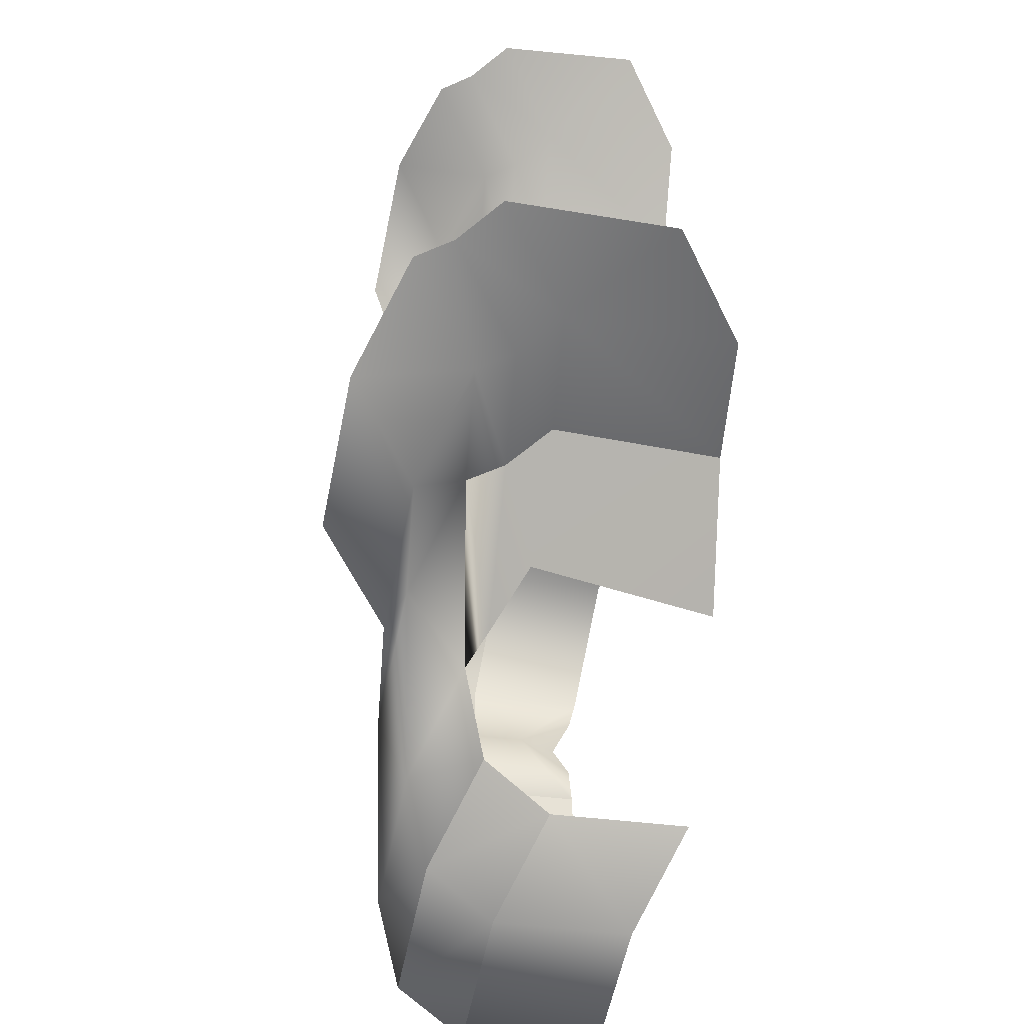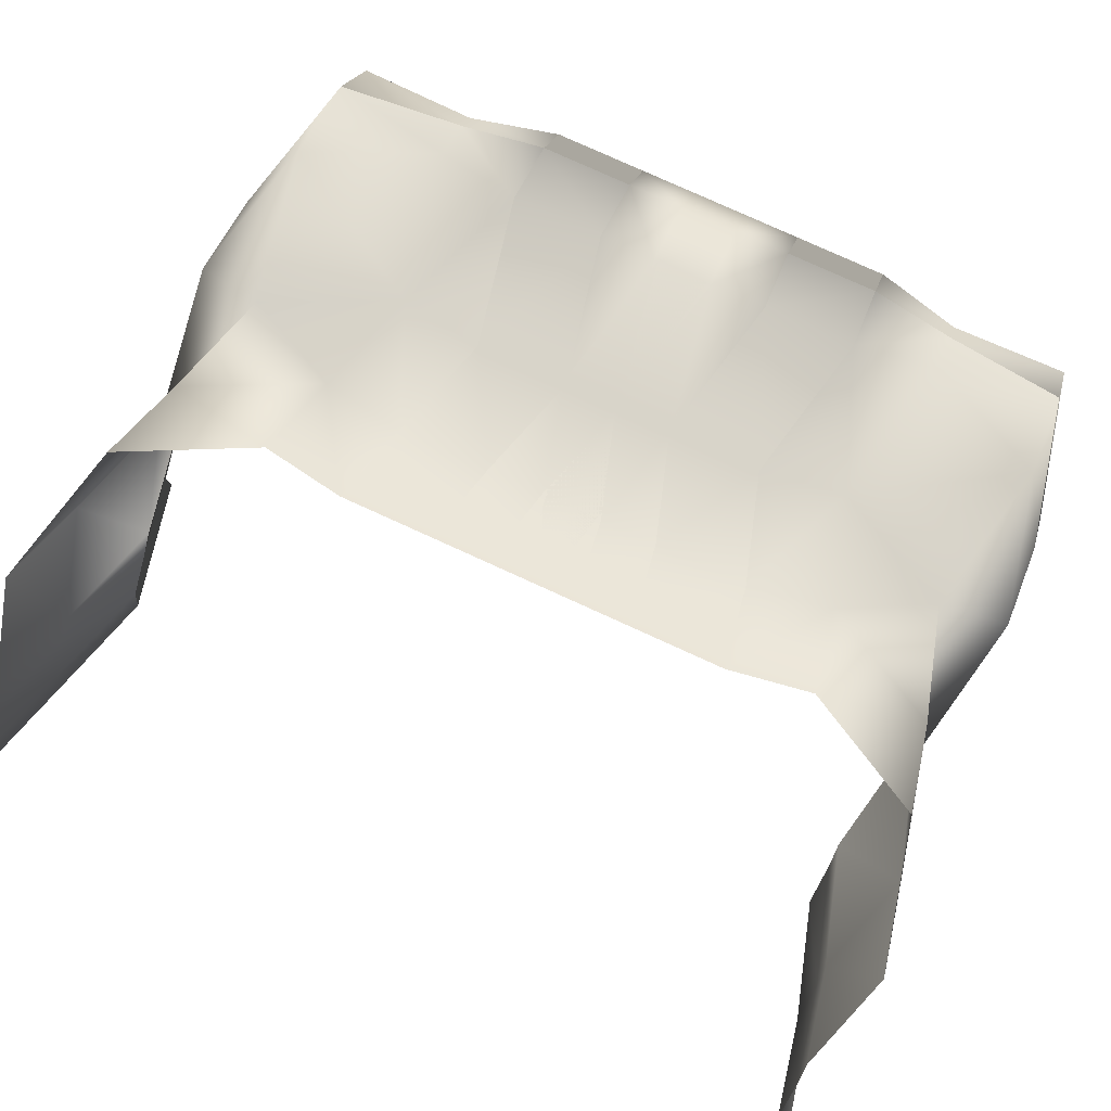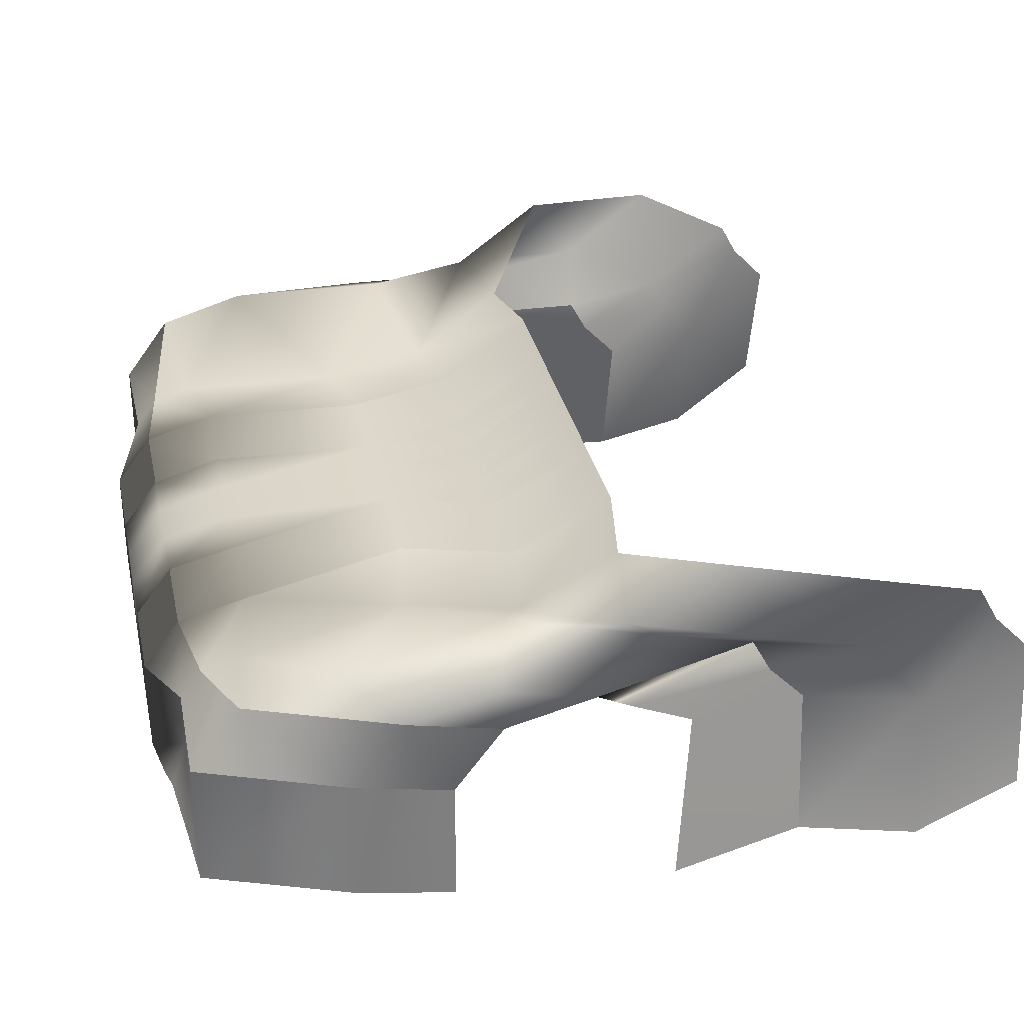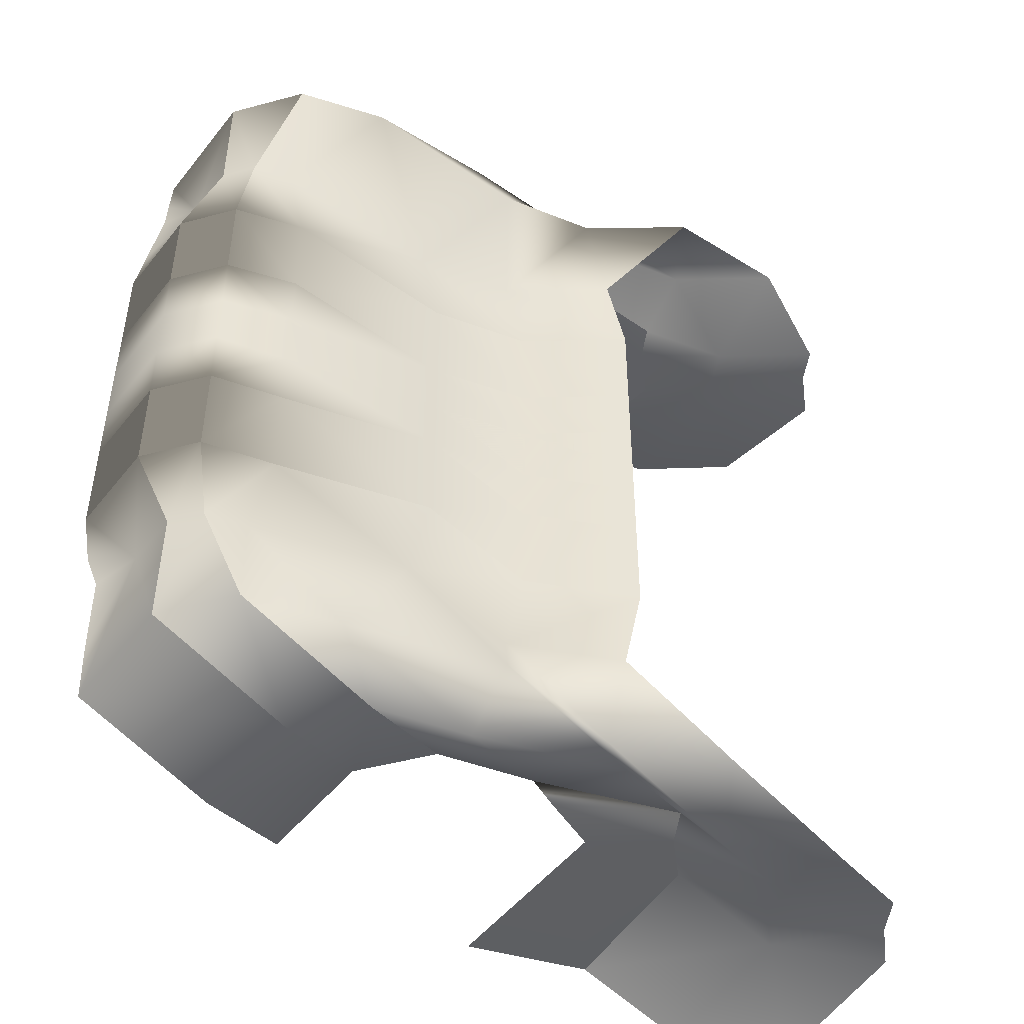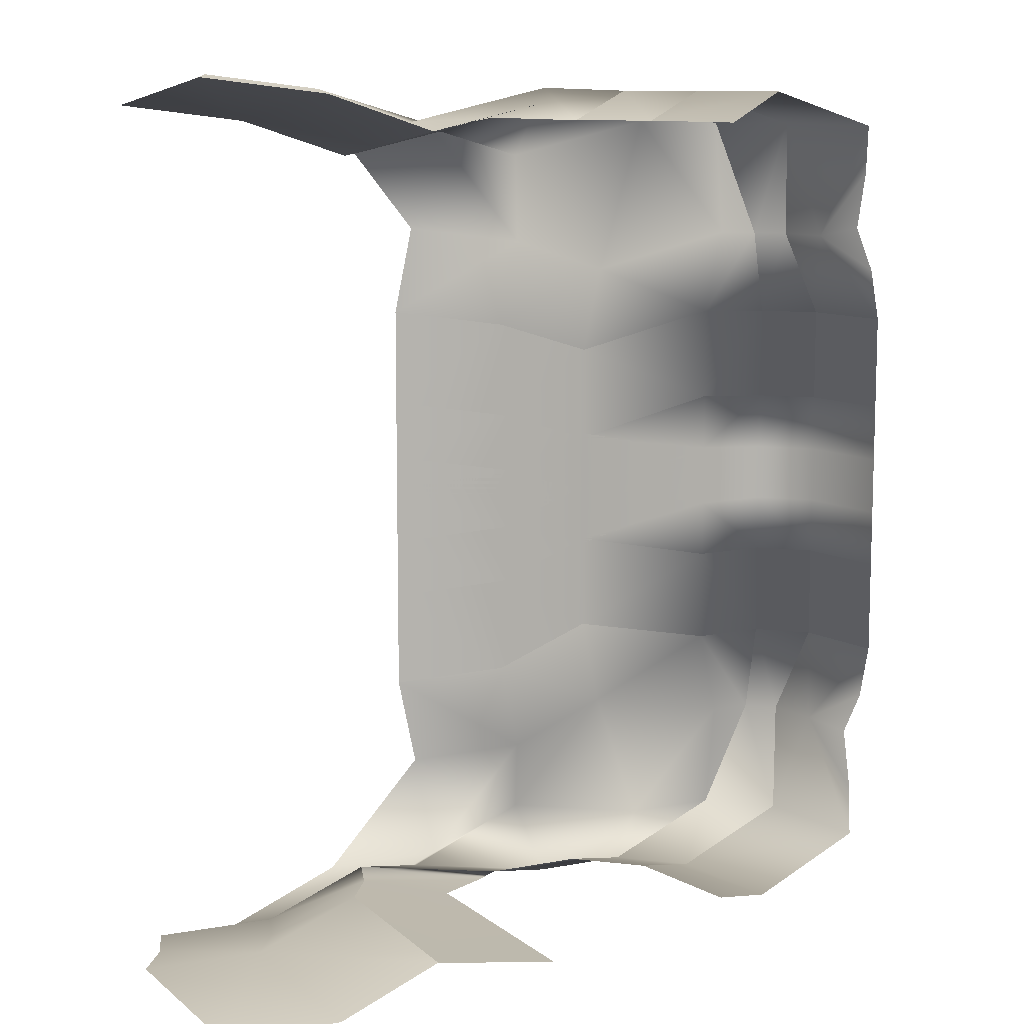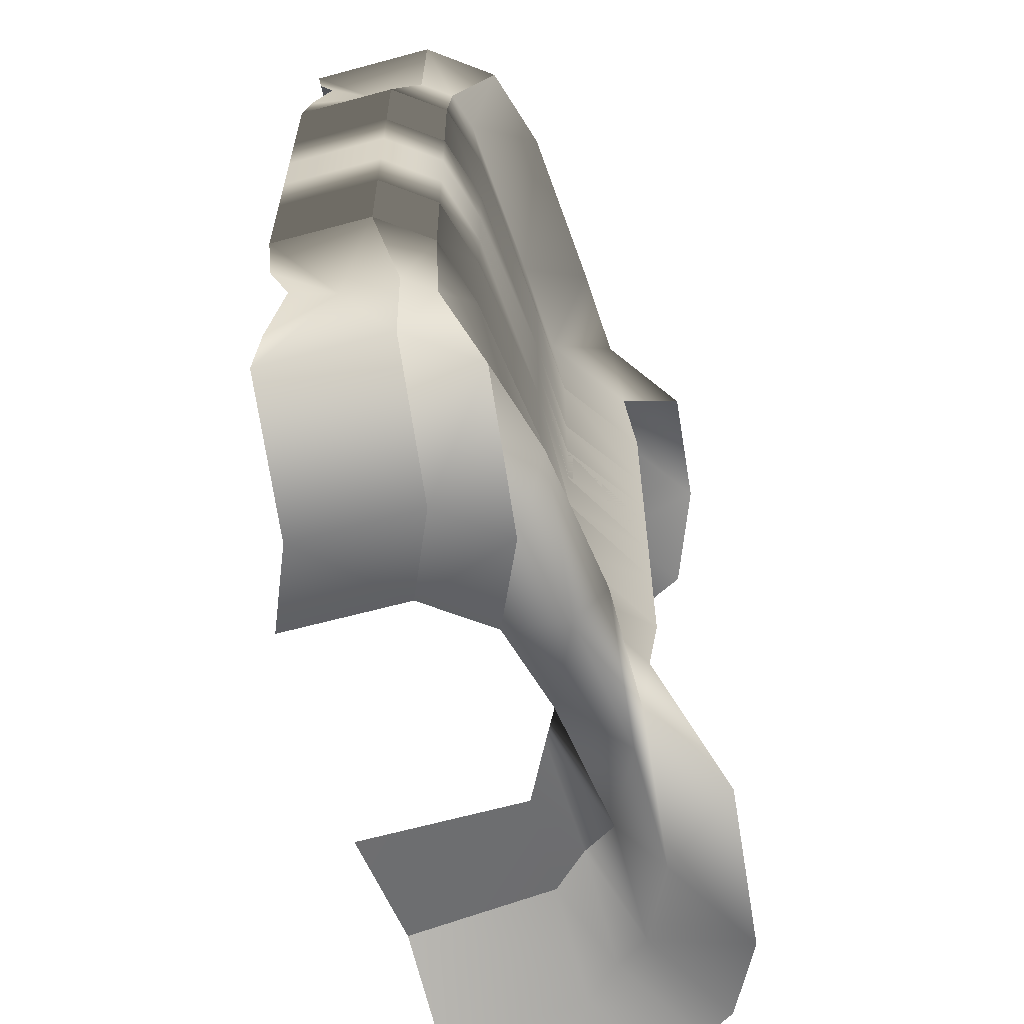
<metadata>
{"format":"obj","ext":"obj","renderer":"f3d","projection":"perspective","resolution":1024,"background":"white","views":[{"elev":-70.5,"azim":-95.7,"up":"+Z"},{"elev":78.8,"azim":-65.5,"up":"+Y"},{"elev":31.6,"azim":167.7,"up":"+Y"},{"elev":-48.1,"azim":143.5,"up":"+Z"},{"elev":10.5,"azim":-36.6,"up":"+Z"},{"elev":-62.2,"azim":105.4,"up":"+Z"}]}
</metadata>
<code>
o Plane.002
v -0 2 -1.83
v 0 0 -1.83
v -0 2 -3.051
v 0 0 -3.051
v -0.7632 3.021 -1.83
v -0.7632 3.021 -3.051
v -2.163 3.419 -1.881
v -2.163 3.419 -3.102
v -0 2 -3.051
v 0 0 -3.051
v -0 2 -4.271
v 0 0 -4.271
v -0.7632 3.021 -3.051
v -0.7632 3.021 -4.271
v -2.163 3.419 -3.102
v -2.163 3.419 -4.322
v -0 2 -4.271
v 0 0 -4.271
v -0.7632 3.021 -4.271
v -2.163 3.419 -4.322
v -0 2 -4.271
v -0.7632 3.021 -4.271
v -0 2 -4.271
v 0 0 -4.271
v -0.7632 3.021 -4.271
v -2.163 3.419 -4.322
v -0 2 -4.271
v -0.7632 3.021 -4.271
v -0 2 -6.271
v 0 0 -6.271
v -0.7632 3.021 -6.271
v -2.163 3.419 -6.322
v -0 2 -6.271
v -0.7632 3.021 -6.271
v -0 2 -6.271
v 0 0 -6.271
v -0.7632 3.021 -6.271
v -2.163 3.419 -6.322
v -0 2 -6.271
v -0.7632 3.021 -6.271
v -0.6086 2.438 -8.106
v -0.6086 1.291 -8.106
v -1.046 3.023 -8.106
v -1.849 3.251 -8.135
v -0.6086 2.438 -8.106
v -1.046 3.023 -8.106
v -0.5738 2.494 -10.6
v -0.5738 -0.1205 -10.6
v -1.571 3.828 -10.6
v -3.402 4.348 -10.67
v -0.5738 2.494 -10.6
v -1.571 3.828 -10.6
v -3.596 2.179 -11.36
v -3.596 -0.4357 -11.36
v -4.594 3.513 -11.36
v -6.424 4.033 -11.43
v -3.596 2.179 -11.36
v -4.594 3.513 -11.36
v -5.629 1.31 -10.75
v -5.629 -1.304 -10.75
v -6.627 2.644 -10.75
v -8.457 3.164 -10.81
v -5.629 1.31 -10.75
v -6.627 2.644 -10.75
v -5.512 3.733 -1.171
v -5.512 3.733 -2.391
v -5.512 3.733 -2.391
v -5.512 3.733 -3.611
v -5.512 3.733 -3.611
v -5.512 3.733 -5.611
v -5.512 3.733 -5.611
v -5.197 3.565 -7.425
v -6.75 4.662 -9.955
v -9.772 4.347 -10.72
v -11.81 3.479 -10.1
v -7.797 3.775 -1.877
v -7.797 3.775 -3.097
v -7.797 3.775 -3.097
v -7.797 3.775 -4.317
v -7.797 3.775 -4.317
v -7.797 3.775 -6.317
v -7.797 3.775 -6.317
v -7.483 3.608 -8.13
v -9.035 4.705 -10.66
v -12.06 4.39 -11.42
v -14.09 3.521 -10.81
v -9.758 5.011 -2.174
v -9.758 5.011 -3.394
v -9.758 5.011 -3.394
v -9.758 5.011 -4.614
v -9.758 5.011 -4.614
v -9.758 5.011 -6.614
v -9.758 5.011 -6.614
v -9.444 4.843 -8.428
v -11 5.94 -10.96
v -14.02 5.625 -11.72
v -16.05 4.756 -11.11
v -0.2717 0.4571 -8.307
v -0.4613 0.04333 -9.544
v -0.1726 0.07291 -7.383
v -8.457 3.164 -10.81
v -11.81 3.479 -10.1
v -12.18 2.788 -10.15
v -14.47 2.831 -10.85
v -16.43 4.066 -11.15
v -9.161 2.803 -10.76
v -12.18 2.788 -10.15
v -12.93 2.02 -10.13
v -15.21 2.062 -10.84
v -17.17 3.298 -11.14
v -10.46 2.162 -10.62
v -12.93 2.02 -10.13
v -12.86 -0.9624 -10.66
v -15.15 -0.9201 -11.37
v -17.11 0.3154 -11.67
v -10.07 -1.148 -11.24
v -12.86 -0.9624 -10.66
v -0 2 -3.051
v 0 0 -3.051
v -0 2 -1.83
v 0 0 -1.83
v -0.7632 3.021 -3.051
v -0.7632 3.021 -1.83
v -2.163 3.419 -3
v -2.163 3.419 -1.779
v -0 2 -1.83
v 0 0 -1.83
v -0 2 -0.6102
v 0 0 -0.6102
v -0.7632 3.021 -1.83
v -0.7632 3.021 -0.6102
v -2.163 3.419 -1.779
v -2.163 3.419 -0.5592
v -0 2 -0.6102
v 0 0 -0.6102
v -0.7632 3.021 -0.6102
v -2.163 3.419 -0.5592
v -0 2 -0.6102
v -0.7632 3.021 -0.6102
v -0 2 -0.6102
v 0 0 -0.6102
v -0.7632 3.021 -0.6102
v -2.163 3.419 -0.5592
v -0 2 -0.6102
v -0.7632 3.021 -0.6102
v -0 2 1.39
v 0 0 1.39
v -0.7632 3.021 1.39
v -2.163 3.419 1.441
v -0 2 1.39
v -0.7632 3.021 1.39
v -0 2 1.39
v 0 0 1.39
v -0.7632 3.021 1.39
v -2.163 3.419 1.441
v -0 2 1.39
v -0.7632 3.021 1.39
v -0.6086 2.438 3.225
v -0.6086 1.291 3.225
v -1.046 3.023 3.225
v -1.849 3.251 3.254
v -0.6086 2.438 3.225
v -1.046 3.023 3.225
v -0.5738 2.494 5.718
v -0.5738 -0.1205 5.718
v -1.571 3.828 5.718
v -3.402 4.348 5.785
v -0.5738 2.494 5.718
v -1.571 3.828 5.718
v -3.596 2.179 6.481
v -3.596 -0.4357 6.481
v -4.594 3.513 6.481
v -6.424 4.033 6.547
v -3.596 2.179 6.481
v -4.594 3.513 6.481
v -5.629 1.31 5.867
v -5.629 -1.304 5.867
v -6.627 2.644 5.867
v -8.457 3.164 5.933
v -5.629 1.31 5.867
v -6.627 2.644 5.867
v -5.512 3.733 -3.71
v -5.512 3.733 -2.49
v -5.512 3.733 -2.49
v -5.512 3.733 -1.27
v -5.512 3.733 -1.27
v -5.512 3.733 0.7302
v -5.512 3.733 0.7302
v -5.197 3.565 2.543
v -6.75 4.662 5.074
v -9.772 4.347 5.837
v -11.81 3.479 5.223
v -7.797 3.775 -3.005
v -7.797 3.775 -1.784
v -7.797 3.775 -1.784
v -7.797 3.775 -0.564
v -7.797 3.775 -0.564
v -7.797 3.775 1.436
v -7.797 3.775 1.436
v -7.483 3.608 3.249
v -9.035 4.705 5.78
v -12.06 4.39 6.542
v -14.09 3.521 5.929
v -9.758 5.011 -2.707
v -9.758 5.011 -1.487
v -9.758 5.011 -1.487
v -9.758 5.011 -0.2668
v -9.758 5.011 -0.2668
v -9.758 5.011 1.733
v -9.758 5.011 1.733
v -9.444 4.843 3.546
v -11 5.94 6.077
v -14.02 5.625 6.84
v -16.05 4.756 6.226
v -0.2717 0.4571 3.425
v -0.4613 0.04333 4.663
v -0.1726 0.07291 2.502
v -8.457 3.164 5.933
v -11.81 3.479 5.223
v -12.18 2.788 5.267
v -14.47 2.831 5.973
v -16.43 4.066 6.27
v -9.161 2.803 5.881
v -12.18 2.788 5.267
v -12.93 2.02 5.252
v -15.21 2.062 5.957
v -17.17 3.298 6.255
v -10.46 2.162 5.734
v -12.93 2.02 5.252
v -12.86 -0.9624 5.783
v -15.15 -0.9201 6.489
v -17.11 0.3154 6.786
v -10.07 -1.148 6.362
v -12.86 -0.9624 5.783
f 2 3 1
f 3 5 1
f 6 7 5
f 10 11 9
f 11 13 9
f 14 15 13
f 16 19 20
f 14 17 19
f 11 18 17
f 19 21 22
f 22 27 28
f 20 25 26
f 17 24 23
f 27 34 28
f 26 31 32
f 24 29 23
f 34 39 40
f 32 37 38
f 29 36 35
f 40 45 46
f 38 43 44
f 35 42 41
f 46 51 52
f 44 49 50
f 42 47 41
f 52 57 58
f 50 55 56
f 48 53 47
f 58 63 64
f 56 61 62
f 54 59 53
f 42 100 98
f 7 66 65
f 38 72 71
f 50 72 44
f 56 73 50
f 62 74 56
f 15 68 67
f 26 70 69
f 68 78 67
f 75 85 74
f 73 83 72
f 70 80 69
f 66 76 65
f 74 84 73
f 72 82 71
f 85 95 84
f 83 93 82
f 79 89 78
f 86 96 85
f 84 94 83
f 81 91 80
f 77 87 76
f 75 101 102
f 102 106 107
f 86 105 97
f 86 103 104
f 107 111 112
f 105 109 110
f 104 108 109
f 111 117 112
f 109 115 110
f 109 113 114
f 120 119 118
f 122 120 118
f 124 123 122
f 128 127 126
f 130 128 126
f 132 131 130
f 133 136 131
f 131 134 128
f 128 135 129
f 136 138 134
f 139 144 138
f 137 142 136
f 134 141 135
f 151 144 145
f 143 148 142
f 146 141 140
f 151 156 150
f 149 154 148
f 146 153 147
f 157 162 156
f 155 160 154
f 152 159 153
f 163 168 162
f 161 166 160
f 164 159 158
f 169 174 168
f 167 172 166
f 170 165 164
f 175 180 174
f 173 178 172
f 176 171 170
f 159 216 215
f 124 183 125
f 155 189 161
f 189 167 161
f 190 173 167
f 191 179 173
f 132 185 133
f 143 187 149
f 195 185 184
f 202 192 191
f 200 190 189
f 197 187 186
f 193 183 182
f 201 191 190
f 199 189 188
f 212 202 201
f 210 200 199
f 206 196 195
f 213 203 202
f 211 201 200
f 208 198 197
f 204 194 193
f 192 218 179
f 219 223 218
f 222 203 214
f 203 220 192
f 224 228 223
f 222 226 221
f 221 225 220
f 234 228 229
f 232 226 227
f 226 230 225
f 2 4 3
f 3 6 5
f 6 8 7
f 10 12 11
f 11 14 13
f 14 16 15
f 16 14 19
f 14 11 17
f 11 12 18
f 19 17 21
f 22 21 27
f 20 19 25
f 17 18 24
f 27 33 34
f 26 25 31
f 24 30 29
f 34 33 39
f 32 31 37
f 29 30 36
f 40 39 45
f 38 37 43
f 35 36 42
f 46 45 51
f 44 43 49
f 42 48 47
f 52 51 57
f 50 49 55
f 48 54 53
f 58 57 63
f 56 55 61
f 54 60 59
f 42 36 100
f 98 99 42
f 99 48 42
f 7 8 66
f 38 44 72
f 50 73 72
f 56 74 73
f 62 75 74
f 15 16 68
f 26 32 70
f 68 79 78
f 75 86 85
f 73 84 83
f 70 81 80
f 66 77 76
f 74 85 84
f 72 83 82
f 85 96 95
f 83 94 93
f 79 90 89
f 86 97 96
f 84 95 94
f 81 92 91
f 77 88 87
f 75 62 101
f 102 101 106
f 86 104 105
f 86 75 103
f 107 106 111
f 105 104 109
f 104 103 108
f 111 116 117
f 109 114 115
f 109 108 113
f 120 121 119
f 122 123 120
f 124 125 123
f 128 129 127
f 130 131 128
f 132 133 131
f 133 137 136
f 131 136 134
f 128 134 135
f 136 139 138
f 139 145 144
f 137 143 142
f 134 140 141
f 151 150 144
f 143 149 148
f 146 147 141
f 151 157 156
f 149 155 154
f 146 152 153
f 157 163 162
f 155 161 160
f 152 158 159
f 163 169 168
f 161 167 166
f 164 165 159
f 169 175 174
f 167 173 172
f 170 171 165
f 175 181 180
f 173 179 178
f 176 177 171
f 159 165 216
f 215 217 159
f 217 153 159
f 124 182 183
f 155 188 189
f 189 190 167
f 190 191 173
f 191 192 179
f 132 184 185
f 143 186 187
f 195 196 185
f 202 203 192
f 200 201 190
f 197 198 187
f 193 194 183
f 201 202 191
f 199 200 189
f 212 213 202
f 210 211 200
f 206 207 196
f 213 214 203
f 211 212 201
f 208 209 198
f 204 205 194
f 192 219 218
f 219 224 223
f 222 221 203
f 203 221 220
f 224 229 228
f 222 227 226
f 221 226 225
f 234 233 228
f 232 231 226
f 226 231 230

</code>
